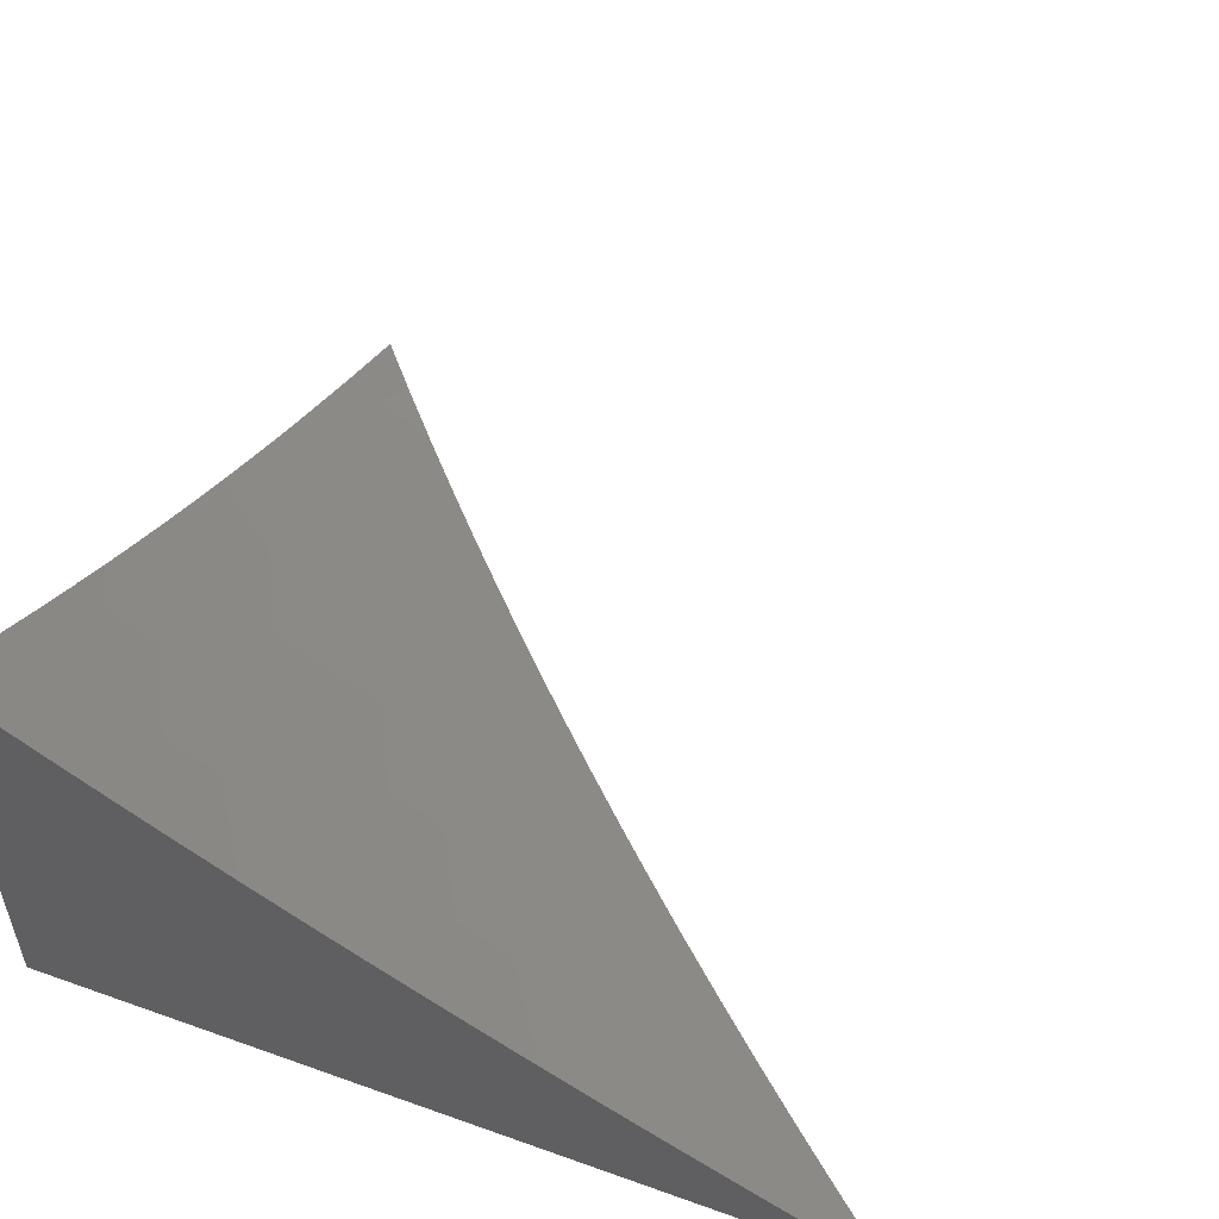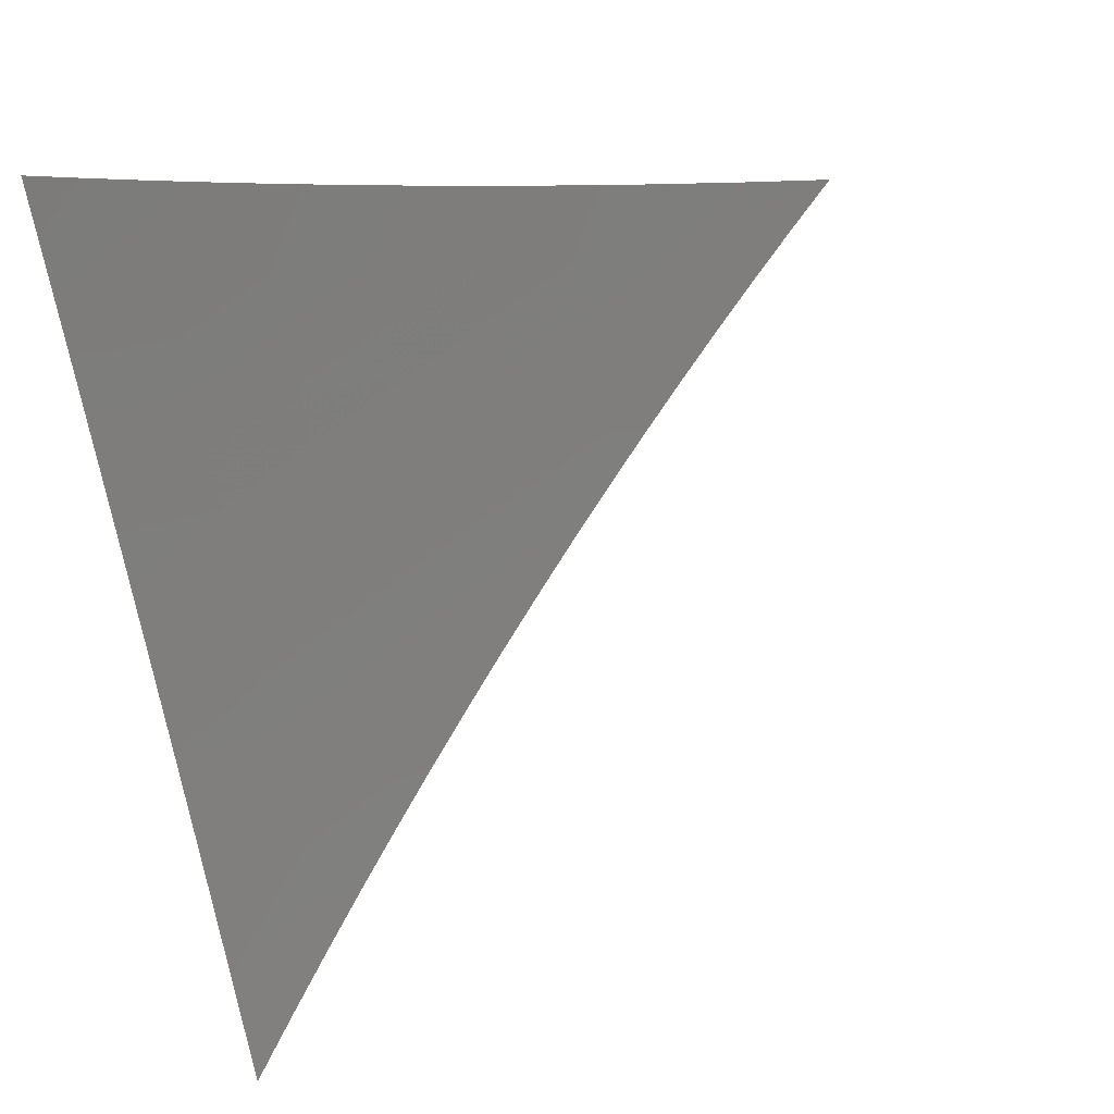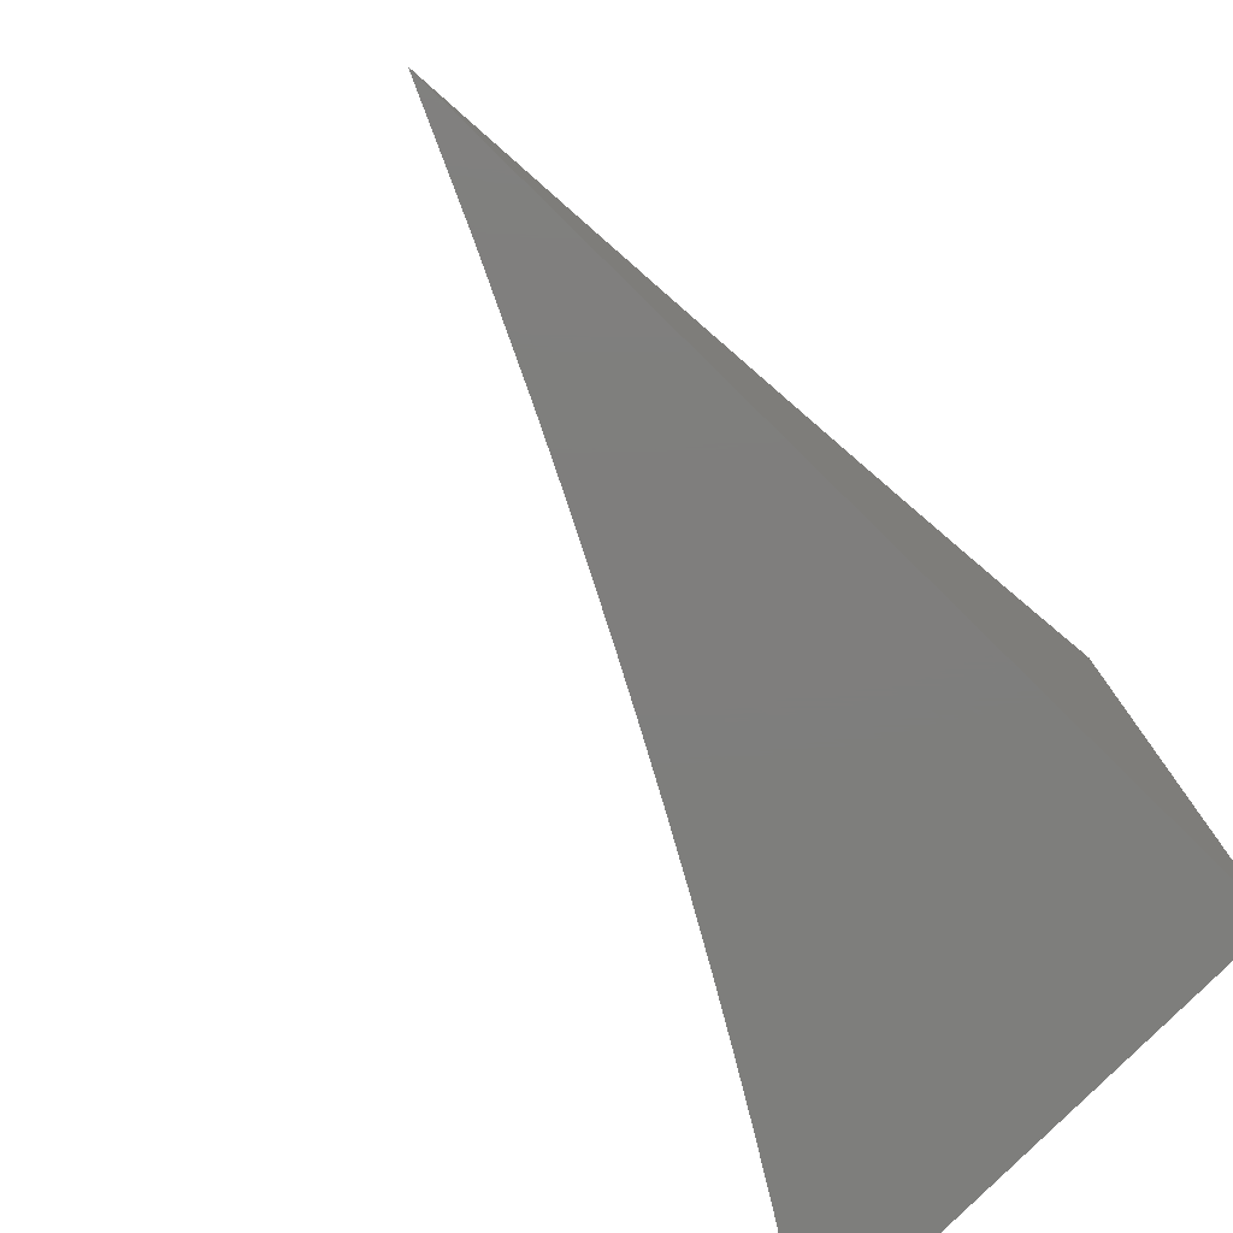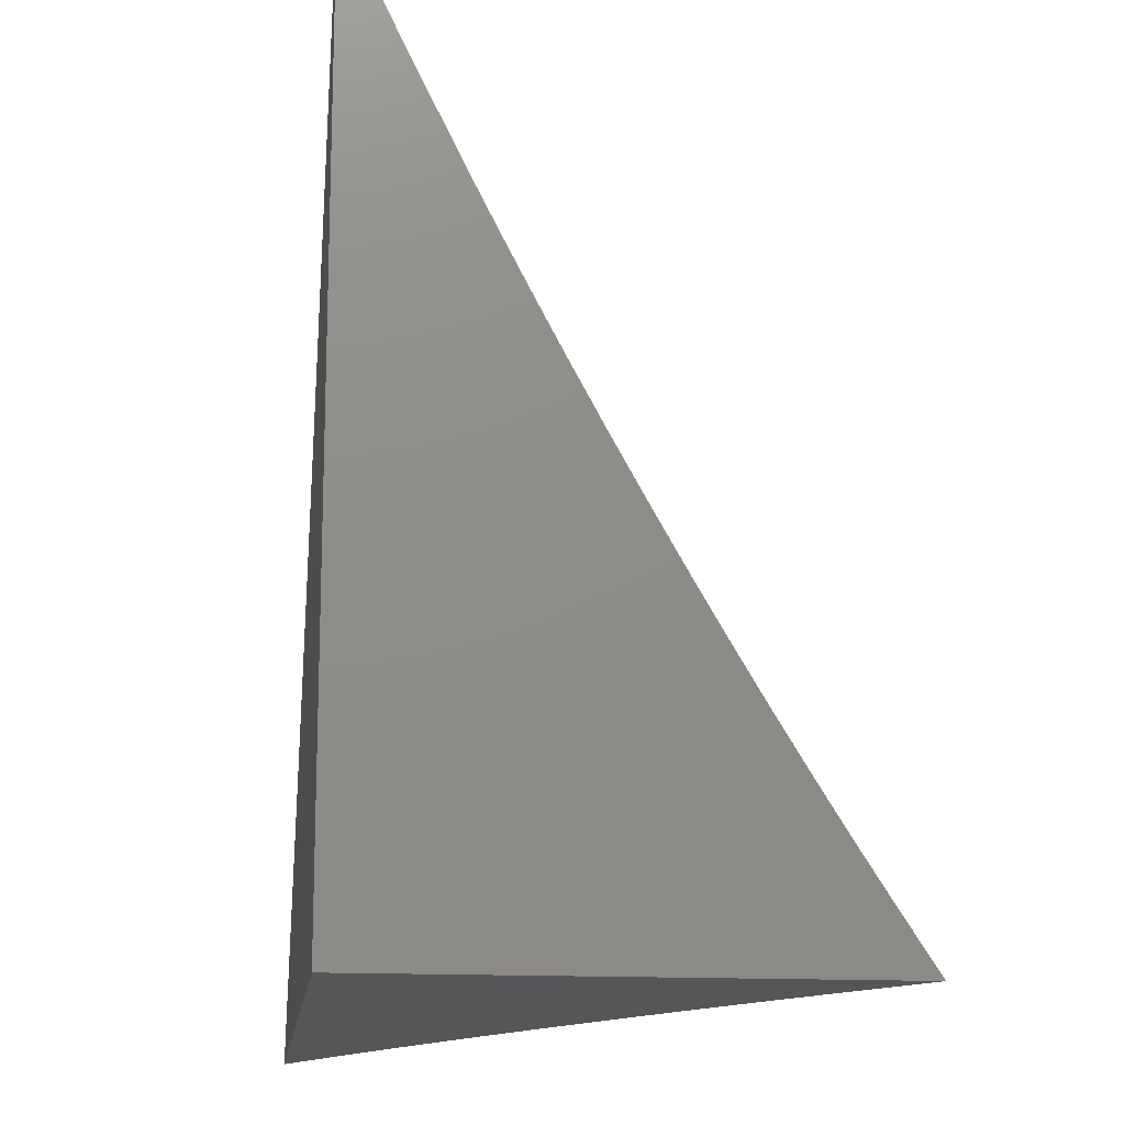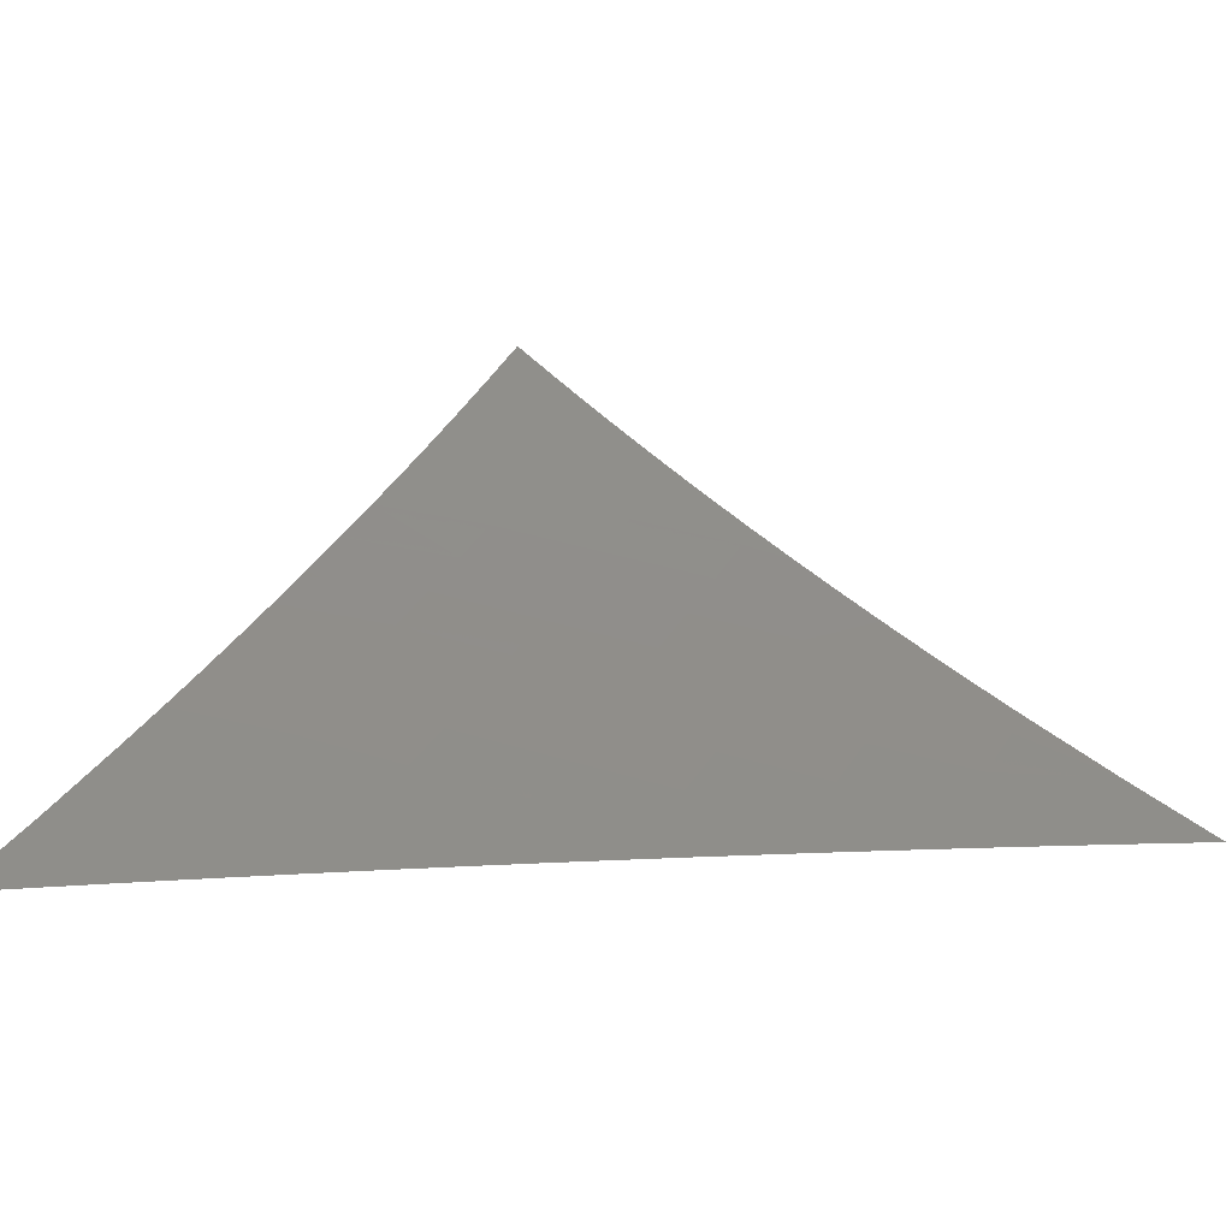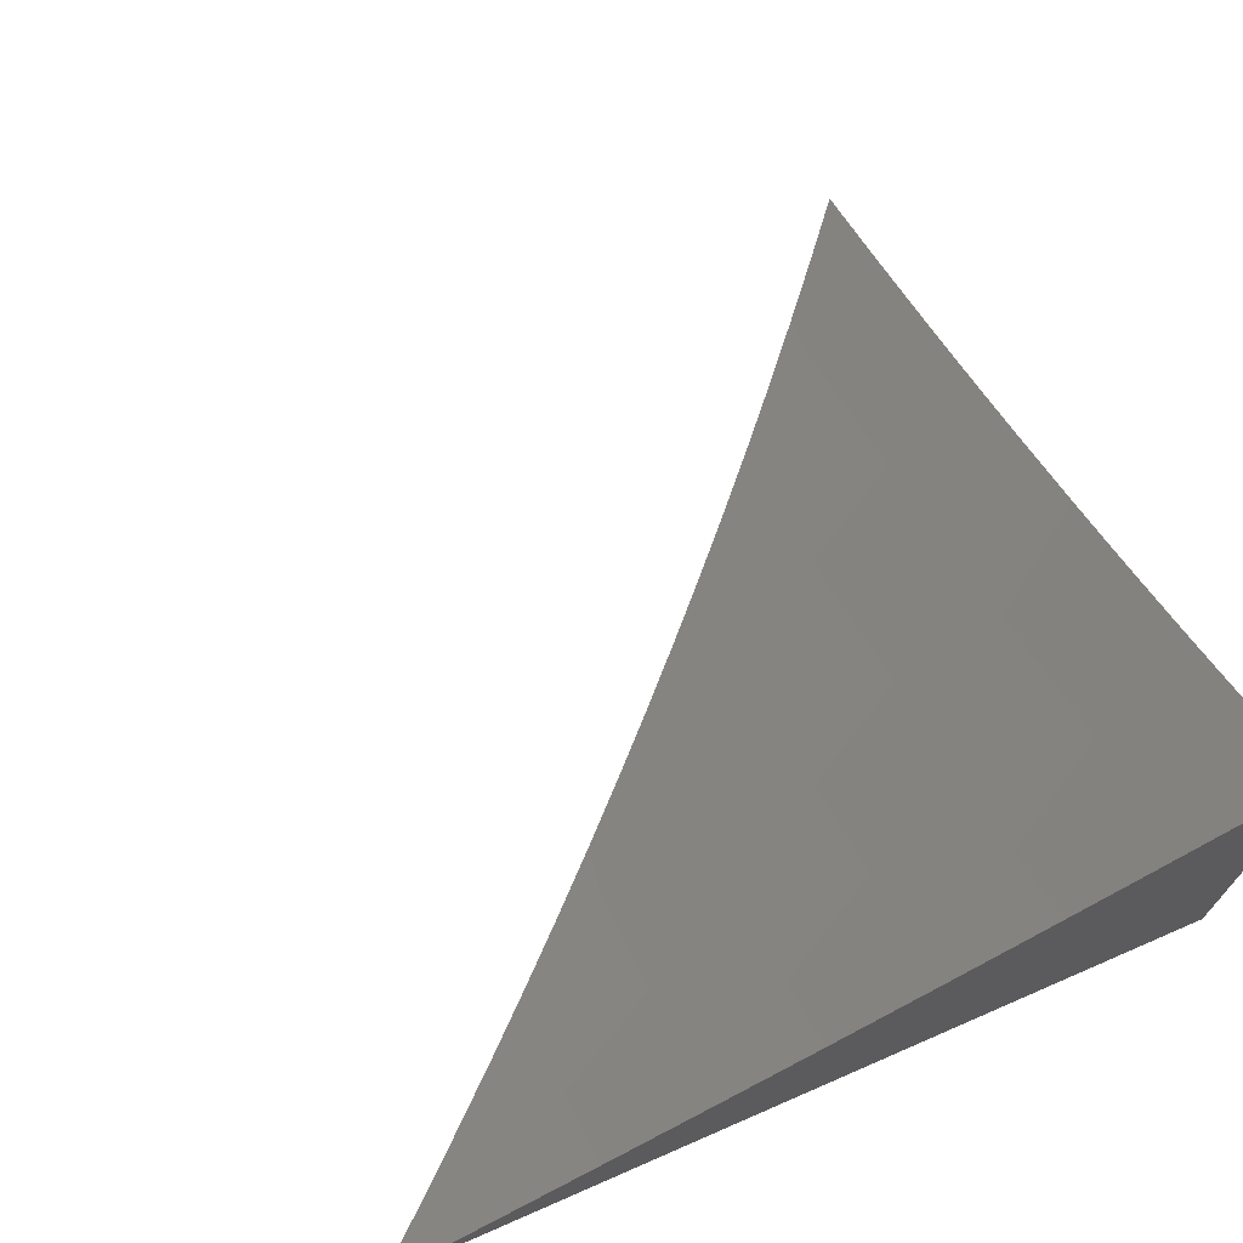
<metadata>
{"format":"stl","ext":"stl","renderer":"f3d","projection":"perspective","resolution":1024,"background":"white","views":[{"elev":53.0,"azim":-159.1,"up":"+Y"},{"elev":75.6,"azim":-103.3,"up":"+Y"},{"elev":-78.1,"azim":-44.5,"up":"+Z"},{"elev":-14.9,"azim":83.0,"up":"+Z"},{"elev":6.9,"azim":-55.6,"up":"+Y"},{"elev":70.3,"azim":66.5,"up":"+Y"}]}
</metadata>
<code>
# stl→obj: 95 verts, 186 faces
v 4 -10.64 -4
v 3.961 -10.67 -4
v 4 -10.67 -3.961
v 4 -10.69 -3.922
v 3.922 -10.69 -4
v 3.972 -10.71 -3.921
v 3.934 -10.73 -3.921
v 4 -10.74 -3.843
v 3.979 -10.75 -3.842
v 4 -10.76 -3.803
v 3.939 -10.78 -3.842
v 4 -10.79 -3.763
v 3.983 -10.8 -3.761
v 4 -10.81 -3.723
v 3.942 -10.82 -3.761
v 4 -10.83 -3.682
v 3.984 -10.84 -3.68
v 4 -10.86 -3.641
v 3.943 -10.87 -3.68
v 4 -10.88 -3.6
v 3.984 -10.89 -3.599
v 4 -10.9 -3.559
v 3.941 -10.91 -3.599
v 4 -10.92 -3.517
v 3.981 -10.93 -3.516
v 4 -10.96 -3.434
v 3.938 -10.96 -3.516
v 3.975 -10.97 -3.433
v 3.931 -11 -3.433
v 3.963 -11 -3.393
v 3.925 -11 -3.436
v 3.894 -10.98 -3.516
v 3.887 -11 -3.48
v 3.848 -11 -3.522
v 3.855 -10.96 -3.599
v 3.811 -10.98 -3.599
v 3.816 -10.94 -3.68
v 3.773 -10.96 -3.68
v 3.776 -10.92 -3.761
v 3.733 -10.94 -3.761
v 3.734 -10.9 -3.842
v 3.692 -10.92 -3.842
v 3.692 -10.87 -3.921
v 3.65 -10.9 -3.921
v 3.64 -10.86 -4
v 3.599 -10.88 -4
v 3.882 -10.72 -4
v 3.895 -10.76 -3.921
v 3.899 -10.8 -3.842
v 3.901 -10.85 -3.761
v 3.901 -10.89 -3.68
v 3.899 -10.94 -3.599
v 3.842 -10.74 -4
v 3.855 -10.78 -3.921
v 3.859 -10.83 -3.842
v 3.86 -10.87 -3.761
v 3.859 -10.91 -3.68
v 3.802 -10.77 -4
v 3.815 -10.81 -3.921
v 3.818 -10.85 -3.842
v 3.818 -10.89 -3.761
v 3.762 -10.79 -4
v 3.775 -10.83 -3.921
v 3.776 -10.87 -3.842
v 3.721 -10.81 -4
v 3.734 -10.85 -3.921
v 3.681 -10.83 -4
v 3.608 -10.92 -3.921
v 3.558 -10.9 -4
v 3.565 -10.94 -3.921
v 3.517 -10.92 -4
v 3.521 -10.96 -3.921
v 3.433 -10.96 -4
v 3.478 -10.98 -3.921
v 3.437 -11 -3.925
v 3.48 -11 -3.887
v 3.349 -11 -4
v 3.393 -11 -3.963
v 3.522 -11 -3.848
v 3.562 -10.98 -3.842
v 3.565 -11 -3.809
v 3.607 -11 -3.769
v 3.648 -11 -3.729
v 3.645 -10.98 -3.761
v 3.606 -10.96 -3.842
v 3.689 -11 -3.689
v 3.689 -10.96 -3.761
v 3.649 -10.94 -3.842
v 3.729 -10.98 -3.68
v 3.73 -11 -3.648
v 3.77 -11 -3.606
v 3.809 -11 -3.565
v 4 -11 -3.349
v 4 -10.72 -3.882
v 4 -11 -4
f 1 2 3
f 3 2 4
f 4 2 5
f 4 5 6
f 6 5 7
f 6 7 8
f 8 7 9
f 8 9 10
f 10 9 11
f 10 11 12
f 12 11 13
f 12 13 14
f 14 13 15
f 14 15 16
f 16 15 17
f 16 17 18
f 18 17 19
f 18 19 20
f 20 19 21
f 20 21 22
f 22 21 23
f 22 23 24
f 24 23 25
f 24 25 26
f 26 25 27
f 26 27 28
f 28 27 29
f 28 29 30
f 30 29 31
f 31 29 32
f 31 32 33
f 33 32 34
f 34 32 35
f 34 35 36
f 36 35 37
f 36 37 38
f 38 37 39
f 38 39 40
f 40 39 41
f 40 41 42
f 42 41 43
f 42 43 44
f 44 43 45
f 44 45 46
f 5 47 7
f 7 47 48
f 7 48 11
f 11 48 49
f 11 49 15
f 15 49 50
f 15 50 19
f 19 50 51
f 19 51 23
f 23 51 52
f 23 52 27
f 27 52 32
f 27 32 29
f 47 53 48
f 48 53 54
f 48 54 49
f 49 54 55
f 49 55 50
f 50 55 56
f 50 56 51
f 51 56 57
f 51 57 52
f 52 57 35
f 52 35 32
f 53 58 54
f 54 58 59
f 54 59 55
f 55 59 60
f 55 60 56
f 56 60 61
f 56 61 57
f 57 61 37
f 57 37 35
f 58 62 59
f 59 62 63
f 59 63 60
f 60 63 64
f 60 64 61
f 61 64 39
f 61 39 37
f 62 65 63
f 63 65 66
f 63 66 64
f 64 66 41
f 64 41 39
f 65 67 66
f 66 67 43
f 66 43 41
f 67 45 43
f 44 46 68
f 68 46 69
f 68 69 70
f 70 69 71
f 70 71 72
f 72 71 73
f 72 73 74
f 74 73 75
f 74 75 76
f 77 78 73
f 73 78 75
f 76 79 74
f 74 79 72
f 72 79 80
f 80 79 81
f 80 81 82
f 83 84 82
f 82 84 85
f 82 85 80
f 80 85 70
f 80 70 72
f 83 86 84
f 84 86 87
f 84 87 88
f 88 87 42
f 88 42 44
f 87 86 89
f 89 86 90
f 89 90 91
f 92 36 91
f 91 36 38
f 91 38 89
f 89 38 40
f 89 40 87
f 87 40 42
f 92 34 36
f 30 93 28
f 28 93 26
f 8 94 6
f 6 94 4
f 7 11 9
f 15 13 11
f 19 17 15
f 23 21 19
f 27 25 23
f 44 68 88
f 88 68 85
f 88 85 84
f 70 85 68
f 93 30 95
f 95 30 31
f 95 31 33
f 33 34 95
f 95 34 92
f 95 92 91
f 91 90 95
f 95 90 86
f 95 86 83
f 83 82 95
f 95 82 81
f 95 81 79
f 79 76 95
f 95 76 75
f 95 75 78
f 78 77 95
f 77 73 95
f 95 73 71
f 95 71 69
f 69 46 95
f 95 46 45
f 95 45 67
f 67 65 95
f 95 65 62
f 95 62 58
f 58 53 95
f 95 53 47
f 95 47 5
f 5 2 95
f 95 2 1
f 1 3 95
f 95 3 4
f 95 4 94
f 94 8 95
f 95 8 10
f 95 10 12
f 12 14 95
f 95 14 16
f 95 16 18
f 18 20 95
f 95 20 22
f 95 22 24
f 24 26 95
f 95 26 93

</code>
